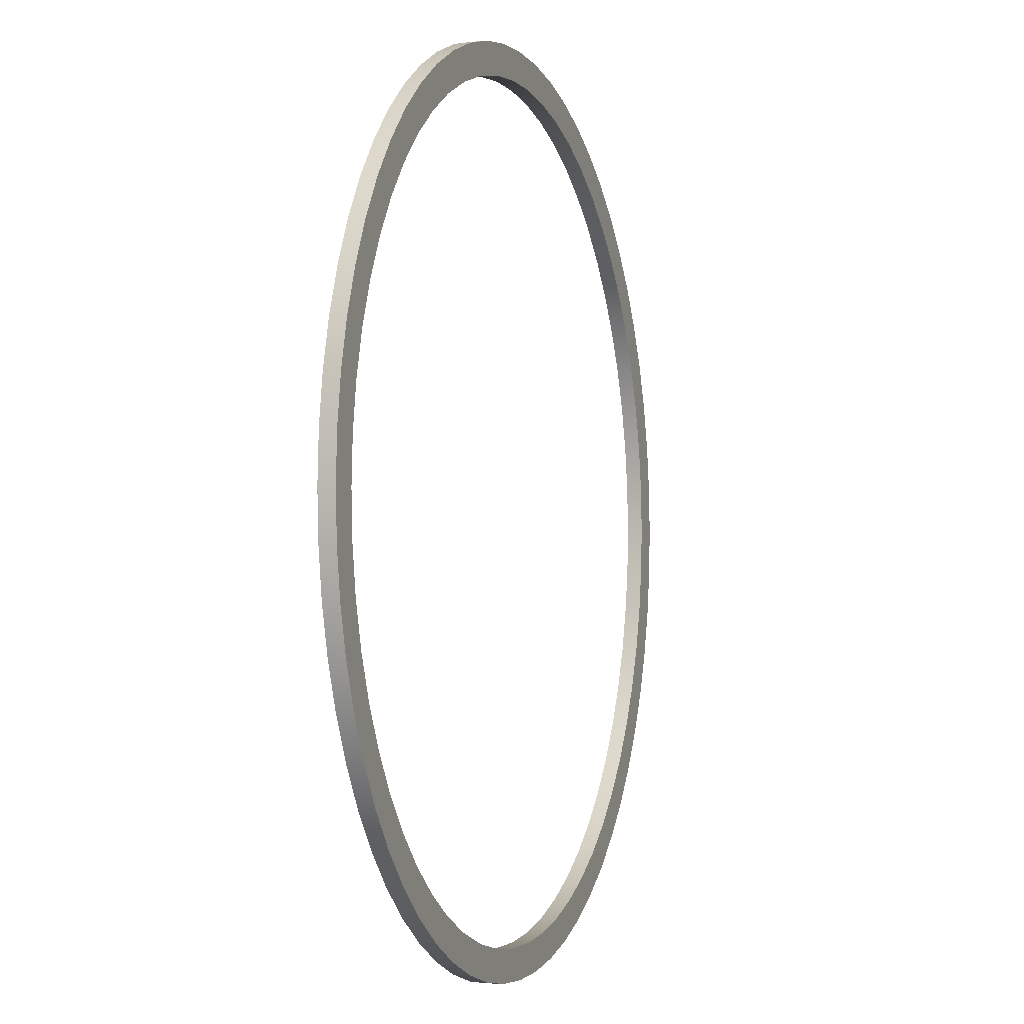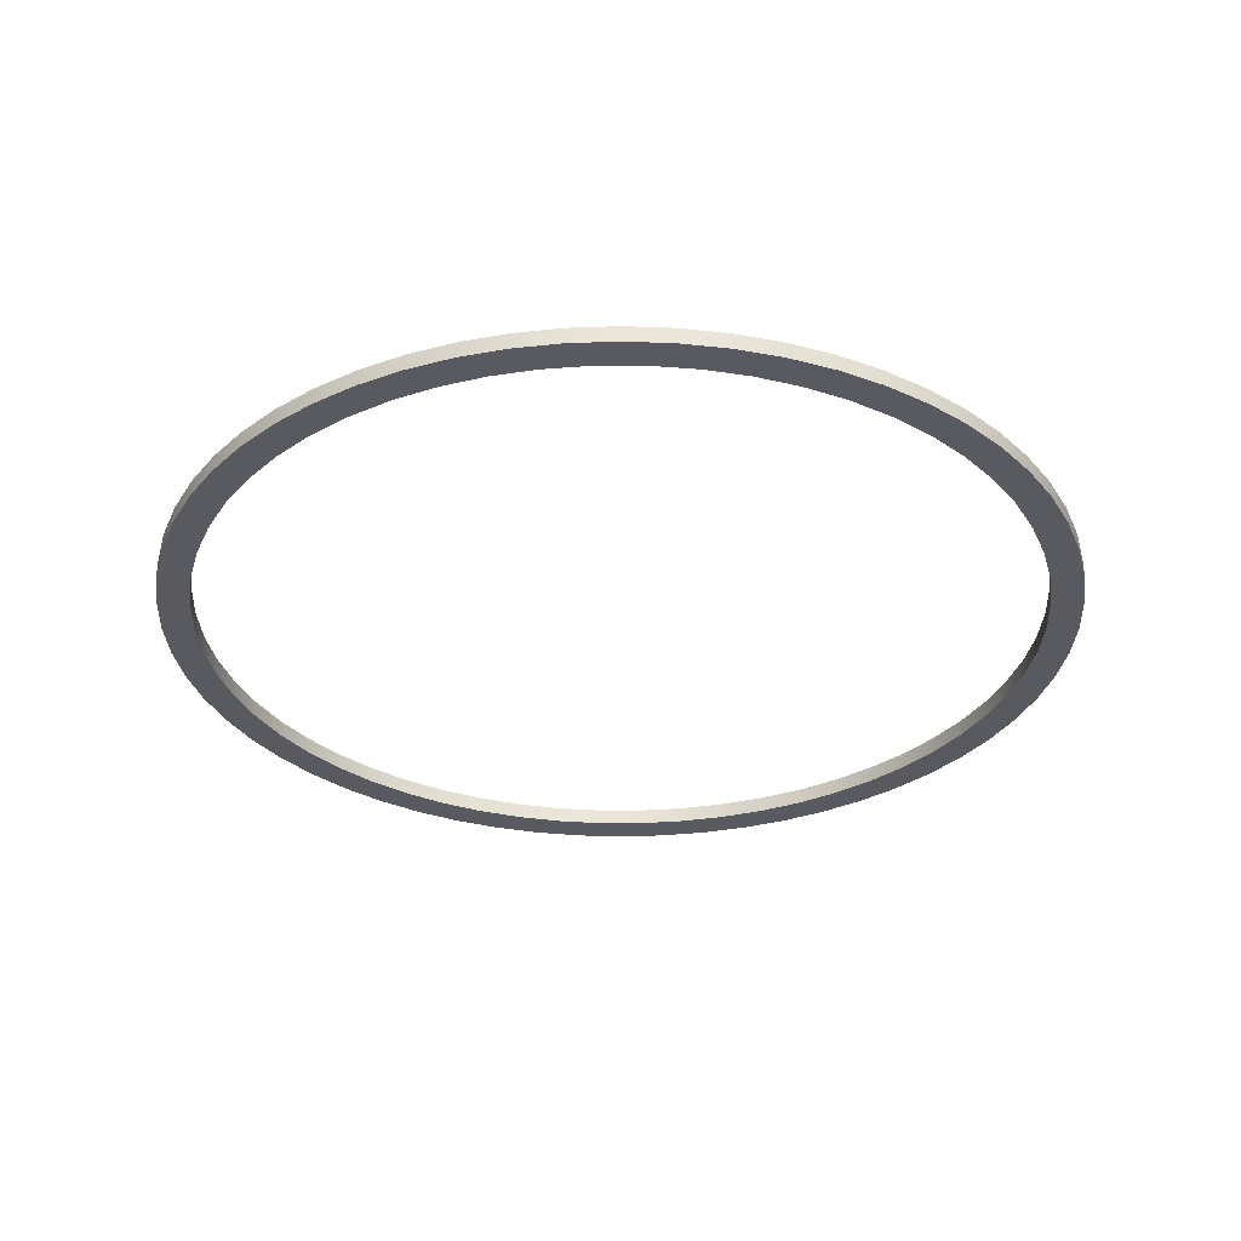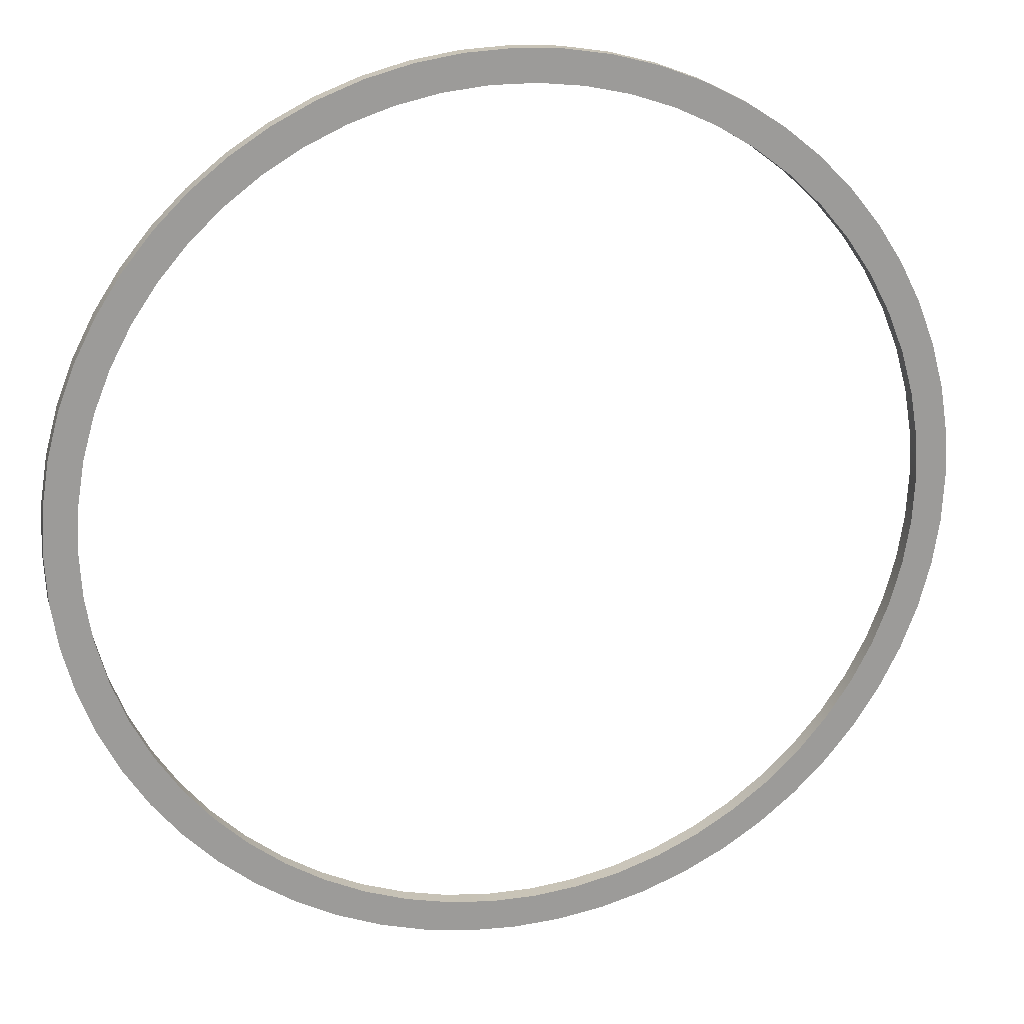
<metadata>
{"format":"obj","ext":"obj","renderer":"f3d","projection":"perspective","resolution":1024,"background":"white","views":[{"elev":-2.9,"azim":109.3,"up":"+Z"},{"elev":-31.9,"azim":0.0,"up":"+Y"},{"elev":19.9,"azim":165.3,"up":"+Z"}]}
</metadata>
<code>
v -2.6 0.1 3.184e-16
v -2.585 0.1 0.2811
v -2.539 0.1 0.5589
v -2.464 0.1 0.8302
v -2.36 0.1 1.092
v -2.228 0.1 1.34
v -2.07 0.1 1.573
v -1.888 0.1 1.788
v -1.683 0.1 1.982
v -1.459 0.1 2.152
v -1.218 0.1 2.297
v -0.9624 0.1 2.415
v -0.6956 0.1 2.505
v -0.4206 0.1 2.566
v -0.1408 0.1 2.596
v 0.1408 0.1 2.596
v 0.4206 0.1 2.566
v 0.6956 0.1 2.505
v 0.9624 0.1 2.415
v 1.218 0.1 2.297
v 1.459 0.1 2.152
v 1.683 0.1 1.982
v 1.888 0.1 1.788
v 2.07 0.1 1.573
v 2.228 0.1 1.34
v 2.36 0.1 1.092
v 2.464 0.1 0.8302
v 2.539 0.1 0.5589
v 2.585 0.1 0.2811
v 2.6 0.1 0
v 2.585 0.1 -0.2811
v 2.539 0.1 -0.5589
v 2.464 0.1 -0.8302
v 2.36 0.1 -1.092
v 2.228 0.1 -1.34
v 2.07 0.1 -1.573
v 1.888 0.1 -1.788
v 1.683 0.1 -1.982
v 1.459 0.1 -2.152
v 1.218 0.1 -2.297
v 0.9624 0.1 -2.415
v 0.6956 0.1 -2.505
v 0.4206 0.1 -2.566
v 0.1408 0.1 -2.596
v -0.1408 0.1 -2.596
v -0.4206 0.1 -2.566
v -0.6956 0.1 -2.505
v -0.9624 0.1 -2.415
v -1.218 0.1 -2.297
v -1.459 0.1 -2.152
v -1.683 0.1 -1.982
v -1.888 0.1 -1.788
v -2.07 0.1 -1.573
v -2.228 0.1 -1.34
v -2.36 0.1 -1.092
v -2.464 0.1 -0.8302
v -2.539 0.1 -0.5589
v -2.585 0.1 -0.2811
v -2.6 0 3.184e-16
v -2.585 0 -0.2811
v -2.539 0 -0.5589
v -2.464 0 -0.8302
v -2.36 0 -1.092
v -2.228 0 -1.34
v -2.07 0 -1.573
v -1.888 0 -1.788
v -1.683 0 -1.982
v -1.459 0 -2.152
v -1.218 0 -2.297
v -0.9624 0 -2.415
v -0.6956 0 -2.505
v -0.4206 0 -2.566
v -0.1408 0 -2.596
v 0.1408 0 -2.596
v 0.4206 0 -2.566
v 0.6956 0 -2.505
v 0.9624 0 -2.415
v 1.218 0 -2.297
v 1.459 0 -2.152
v 1.683 0 -1.982
v 1.888 0 -1.788
v 2.07 0 -1.573
v 2.228 0 -1.34
v 2.36 0 -1.092
v 2.464 0 -0.8302
v 2.539 0 -0.5589
v 2.585 0 -0.2811
v 2.6 0 0
v 2.585 0 0.2811
v 2.539 0 0.5589
v 2.464 0 0.8302
v 2.36 0 1.092
v 2.228 0 1.34
v 2.07 0 1.573
v 1.888 0 1.788
v 1.683 0 1.982
v 1.459 0 2.152
v 1.218 0 2.297
v 0.9624 0 2.415
v 0.6956 0 2.505
v 0.4206 0 2.566
v 0.1408 0 2.596
v -0.1408 0 2.596
v -0.4206 0 2.566
v -0.6956 0 2.505
v -0.9624 0 2.415
v -1.218 0 2.297
v -1.459 0 2.152
v -1.683 0 1.982
v -1.888 0 1.788
v -2.07 0 1.573
v -2.228 0 1.34
v -2.36 0 1.092
v -2.464 0 0.8302
v -2.539 0 0.5589
v -2.585 0 0.2811
v -2.6 0.1 3.184e-16
v -2.6 0 3.184e-16
v -2.8 0.1 3.429e-16
v -2.785 0.1 -0.2927
v -2.739 0.1 -0.5822
v -2.663 0.1 -0.8652
v -2.558 0.1 -1.139
v -2.425 0.1 -1.4
v -2.265 0.1 -1.646
v -2.081 0.1 -1.874
v -1.874 0.1 -2.081
v -1.646 0.1 -2.265
v -1.4 0.1 -2.425
v -1.139 0.1 -2.558
v -0.8652 0.1 -2.663
v -0.5822 0.1 -2.739
v -0.2927 0.1 -2.785
v 1.715e-16 0.1 -2.8
v 0.2927 0.1 -2.785
v 0.5822 0.1 -2.739
v 0.8652 0.1 -2.663
v 1.139 0.1 -2.558
v 1.4 0.1 -2.425
v 1.646 0.1 -2.265
v 1.874 0.1 -2.081
v 2.081 0.1 -1.874
v 2.265 0.1 -1.646
v 2.425 0.1 -1.4
v 2.558 0.1 -1.139
v 2.663 0.1 -0.8652
v 2.739 0.1 -0.5822
v 2.785 0.1 -0.2927
v 2.8 0.1 0
v 2.785 0.1 0.2927
v 2.739 0.1 0.5822
v 2.663 0.1 0.8652
v 2.558 0.1 1.139
v 2.425 0.1 1.4
v 2.265 0.1 1.646
v 2.081 0.1 1.874
v 1.874 0.1 2.081
v 1.646 0.1 2.265
v 1.4 0.1 2.425
v 1.139 0.1 2.558
v 0.8652 0.1 2.663
v 0.5822 0.1 2.739
v 0.2927 0.1 2.785
v 1.715e-16 0.1 2.8
v -0.2927 0.1 2.785
v -0.5822 0.1 2.739
v -0.8652 0.1 2.663
v -1.139 0.1 2.558
v -1.4 0.1 2.425
v -1.646 0.1 2.265
v -1.874 0.1 2.081
v -2.081 0.1 1.874
v -2.265 0.1 1.646
v -2.425 0.1 1.4
v -2.558 0.1 1.139
v -2.663 0.1 0.8652
v -2.739 0.1 0.5822
v -2.785 0.1 0.2927
v -2.8 0 3.429e-16
v -2.785 0 0.2927
v -2.739 0 0.5822
v -2.663 0 0.8652
v -2.558 0 1.139
v -2.425 0 1.4
v -2.265 0 1.646
v -2.081 0 1.874
v -1.874 0 2.081
v -1.646 0 2.265
v -1.4 0 2.425
v -1.139 0 2.558
v -0.8652 0 2.663
v -0.5822 0 2.739
v -0.2927 0 2.785
v 1.715e-16 0 2.8
v 0.2927 0 2.785
v 0.5822 0 2.739
v 0.8652 0 2.663
v 1.139 0 2.558
v 1.4 0 2.425
v 1.646 0 2.265
v 1.874 0 2.081
v 2.081 0 1.874
v 2.265 0 1.646
v 2.425 0 1.4
v 2.558 0 1.139
v 2.663 0 0.8652
v 2.739 0 0.5822
v 2.785 0 0.2927
v 2.8 0 0
v 2.785 0 -0.2927
v 2.739 0 -0.5822
v 2.663 0 -0.8652
v 2.558 0 -1.139
v 2.425 0 -1.4
v 2.265 0 -1.646
v 2.081 0 -1.874
v 1.874 0 -2.081
v 1.646 0 -2.265
v 1.4 0 -2.425
v 1.139 0 -2.558
v 0.8652 0 -2.663
v 0.5822 0 -2.739
v 0.2927 0 -2.785
v 1.715e-16 0 -2.8
v -0.2927 0 -2.785
v -0.5822 0 -2.739
v -0.8652 0 -2.663
v -1.139 0 -2.558
v -1.4 0 -2.425
v -1.646 0 -2.265
v -1.874 0 -2.081
v -2.081 0 -1.874
v -2.265 0 -1.646
v -2.425 0 -1.4
v -2.558 0 -1.139
v -2.663 0 -0.8652
v -2.739 0 -0.5822
v -2.785 0 -0.2927
v -2.8 0 3.429e-16
v -2.8 0.1 3.429e-16
v -2.6 0.1 3.184e-16
v -2.585 0.1 -0.2811
v -2.539 0.1 -0.5589
v -2.464 0.1 -0.8302
v -2.36 0.1 -1.092
v -2.228 0.1 -1.34
v -2.07 0.1 -1.573
v -1.888 0.1 -1.788
v -1.683 0.1 -1.982
v -1.459 0.1 -2.152
v -1.218 0.1 -2.297
v -0.9624 0.1 -2.415
v -0.6956 0.1 -2.505
v -0.4206 0.1 -2.566
v -0.1408 0.1 -2.596
v 0.1408 0.1 -2.596
v 0.4206 0.1 -2.566
v 0.6956 0.1 -2.505
v 0.9624 0.1 -2.415
v 1.218 0.1 -2.297
v 1.459 0.1 -2.152
v 1.683 0.1 -1.982
v 1.888 0.1 -1.788
v 2.07 0.1 -1.573
v 2.228 0.1 -1.34
v 2.36 0.1 -1.092
v 2.464 0.1 -0.8302
v 2.539 0.1 -0.5589
v 2.585 0.1 -0.2811
v 2.6 0.1 0
v 2.585 0.1 0.2811
v 2.539 0.1 0.5589
v 2.464 0.1 0.8302
v 2.36 0.1 1.092
v 2.228 0.1 1.34
v 2.07 0.1 1.573
v 1.888 0.1 1.788
v 1.683 0.1 1.982
v 1.459 0.1 2.152
v 1.218 0.1 2.297
v 0.9624 0.1 2.415
v 0.6956 0.1 2.505
v 0.4206 0.1 2.566
v 0.1408 0.1 2.596
v -0.1408 0.1 2.596
v -0.4206 0.1 2.566
v -0.6956 0.1 2.505
v -0.9624 0.1 2.415
v -1.218 0.1 2.297
v -1.459 0.1 2.152
v -1.683 0.1 1.982
v -1.888 0.1 1.788
v -2.07 0.1 1.573
v -2.228 0.1 1.34
v -2.36 0.1 1.092
v -2.464 0.1 0.8302
v -2.539 0.1 0.5589
v -2.585 0.1 0.2811
v -2.8 0.1 3.429e-16
v -2.785 0.1 0.2927
v -2.739 0.1 0.5822
v -2.663 0.1 0.8652
v -2.558 0.1 1.139
v -2.425 0.1 1.4
v -2.265 0.1 1.646
v -2.081 0.1 1.874
v -1.874 0.1 2.081
v -1.646 0.1 2.265
v -1.4 0.1 2.425
v -1.139 0.1 2.558
v -0.8652 0.1 2.663
v -0.5822 0.1 2.739
v -0.2927 0.1 2.785
v 1.715e-16 0.1 2.8
v 0.2927 0.1 2.785
v 0.5822 0.1 2.739
v 0.8652 0.1 2.663
v 1.139 0.1 2.558
v 1.4 0.1 2.425
v 1.646 0.1 2.265
v 1.874 0.1 2.081
v 2.081 0.1 1.874
v 2.265 0.1 1.646
v 2.425 0.1 1.4
v 2.558 0.1 1.139
v 2.663 0.1 0.8652
v 2.739 0.1 0.5822
v 2.785 0.1 0.2927
v 2.8 0.1 0
v 2.785 0.1 -0.2927
v 2.739 0.1 -0.5822
v 2.663 0.1 -0.8652
v 2.558 0.1 -1.139
v 2.425 0.1 -1.4
v 2.265 0.1 -1.646
v 2.081 0.1 -1.874
v 1.874 0.1 -2.081
v 1.646 0.1 -2.265
v 1.4 0.1 -2.425
v 1.139 0.1 -2.558
v 0.8652 0.1 -2.663
v 0.5822 0.1 -2.739
v 0.2927 0.1 -2.785
v 1.715e-16 0.1 -2.8
v -0.2927 0.1 -2.785
v -0.5822 0.1 -2.739
v -0.8652 0.1 -2.663
v -1.139 0.1 -2.558
v -1.4 0.1 -2.425
v -1.646 0.1 -2.265
v -1.874 0.1 -2.081
v -2.081 0.1 -1.874
v -2.265 0.1 -1.646
v -2.425 0.1 -1.4
v -2.558 0.1 -1.139
v -2.663 0.1 -0.8652
v -2.739 0.1 -0.5822
v -2.785 0.1 -0.2927
v -2.6 0 3.184e-16
v -2.585 0 0.2811
v -2.539 0 0.5589
v -2.464 0 0.8302
v -2.36 0 1.092
v -2.228 0 1.34
v -2.07 0 1.573
v -1.888 0 1.788
v -1.683 0 1.982
v -1.459 0 2.152
v -1.218 0 2.297
v -0.9624 0 2.415
v -0.6956 0 2.505
v -0.4206 0 2.566
v -0.1408 0 2.596
v 0.1408 0 2.596
v 0.4206 0 2.566
v 0.6956 0 2.505
v 0.9624 0 2.415
v 1.218 0 2.297
v 1.459 0 2.152
v 1.683 0 1.982
v 1.888 0 1.788
v 2.07 0 1.573
v 2.228 0 1.34
v 2.36 0 1.092
v 2.464 0 0.8302
v 2.539 0 0.5589
v 2.585 0 0.2811
v 2.6 0 0
v 2.585 0 -0.2811
v 2.539 0 -0.5589
v 2.464 0 -0.8302
v 2.36 0 -1.092
v 2.228 0 -1.34
v 2.07 0 -1.573
v 1.888 0 -1.788
v 1.683 0 -1.982
v 1.459 0 -2.152
v 1.218 0 -2.297
v 0.9624 0 -2.415
v 0.6956 0 -2.505
v 0.4206 0 -2.566
v 0.1408 0 -2.596
v -0.1408 0 -2.596
v -0.4206 0 -2.566
v -0.6956 0 -2.505
v -0.9624 0 -2.415
v -1.218 0 -2.297
v -1.459 0 -2.152
v -1.683 0 -1.982
v -1.888 0 -1.788
v -2.07 0 -1.573
v -2.228 0 -1.34
v -2.36 0 -1.092
v -2.464 0 -0.8302
v -2.539 0 -0.5589
v -2.585 0 -0.2811
v -2.8 0 3.429e-16
v -2.785 0 -0.2927
v -2.739 0 -0.5822
v -2.663 0 -0.8652
v -2.558 0 -1.139
v -2.425 0 -1.4
v -2.265 0 -1.646
v -2.081 0 -1.874
v -1.874 0 -2.081
v -1.646 0 -2.265
v -1.4 0 -2.425
v -1.139 0 -2.558
v -0.8652 0 -2.663
v -0.5822 0 -2.739
v -0.2927 0 -2.785
v 1.715e-16 0 -2.8
v 0.2927 0 -2.785
v 0.5822 0 -2.739
v 0.8652 0 -2.663
v 1.139 0 -2.558
v 1.4 0 -2.425
v 1.646 0 -2.265
v 1.874 0 -2.081
v 2.081 0 -1.874
v 2.265 0 -1.646
v 2.425 0 -1.4
v 2.558 0 -1.139
v 2.663 0 -0.8652
v 2.739 0 -0.5822
v 2.785 0 -0.2927
v 2.8 0 0
v 2.785 0 0.2927
v 2.739 0 0.5822
v 2.663 0 0.8652
v 2.558 0 1.139
v 2.425 0 1.4
v 2.265 0 1.646
v 2.081 0 1.874
v 1.874 0 2.081
v 1.646 0 2.265
v 1.4 0 2.425
v 1.139 0 2.558
v 0.8652 0 2.663
v 0.5822 0 2.739
v 0.2927 0 2.785
v 1.715e-16 0 2.8
v -0.2927 0 2.785
v -0.5822 0 2.739
v -0.8652 0 2.663
v -1.139 0 2.558
v -1.4 0 2.425
v -1.646 0 2.265
v -1.874 0 2.081
v -2.081 0 1.874
v -2.265 0 1.646
v -2.425 0 1.4
v -2.558 0 1.139
v -2.663 0 0.8652
v -2.739 0 0.5822
v -2.785 0 0.2927
g 906eb950-e2b6-11ea-a039-54bf646e7e1f
f 2 116 1
f 1 116 118
f 117 59 58
f 58 59 60
f 58 60 57
f 57 60 61
f 57 61 56
f 56 61 62
f 56 62 55
f 55 62 63
f 55 63 54
f 54 63 64
f 54 64 53
f 53 64 65
f 53 65 52
f 52 65 66
f 52 66 51
f 51 66 67
f 51 67 50
f 50 67 68
f 50 68 49
f 49 68 69
f 49 69 48
f 48 69 70
f 48 70 47
f 47 70 71
f 47 71 46
f 46 71 72
f 46 72 45
f 45 72 73
f 45 73 44
f 44 73 74
f 44 74 43
f 43 74 75
f 43 75 42
f 42 75 76
f 42 76 41
f 41 76 77
f 41 77 40
f 40 77 78
f 40 78 39
f 39 78 79
f 39 79 38
f 38 79 80
f 38 80 37
f 37 80 81
f 37 81 36
f 36 81 82
f 36 82 35
f 35 82 83
f 35 83 34
f 34 83 84
f 34 84 33
f 33 84 85
f 33 85 32
f 32 85 86
f 32 86 31
f 31 86 87
f 31 87 30
f 30 87 88
f 30 88 29
f 29 88 89
f 29 89 28
f 28 89 90
f 28 90 27
f 27 90 91
f 27 91 26
f 26 91 92
f 26 92 25
f 25 92 93
f 25 93 24
f 24 93 94
f 24 94 23
f 23 94 95
f 23 95 22
f 22 95 96
f 22 96 21
f 21 96 97
f 21 97 20
f 20 97 98
f 20 98 19
f 19 98 99
f 19 99 18
f 18 99 100
f 18 100 17
f 17 100 101
f 17 101 16
f 16 101 102
f 16 102 15
f 15 102 103
f 15 103 14
f 14 103 104
f 14 104 13
f 13 104 105
f 13 105 12
f 12 105 106
f 12 106 11
f 11 106 107
f 11 107 10
f 10 107 108
f 10 108 9
f 9 108 109
f 9 109 8
f 8 109 110
f 8 110 7
f 7 110 111
f 7 111 6
f 6 111 112
f 6 112 5
f 5 112 113
f 5 113 4
f 4 113 114
f 4 114 3
f 3 114 115
f 3 115 2
f 2 115 116
g 906fcacc-e2b6-11ea-9711-54bf646e7e1f
f 120 238 119
f 119 238 239
f 240 179 178
f 178 179 180
f 178 180 177
f 177 180 181
f 177 181 176
f 176 181 182
f 176 182 175
f 175 182 183
f 175 183 174
f 174 183 184
f 174 184 173
f 173 184 185
f 173 185 172
f 172 185 186
f 172 186 171
f 171 186 187
f 171 187 170
f 170 187 188
f 170 188 169
f 169 188 189
f 169 189 168
f 168 189 190
f 168 190 167
f 167 190 191
f 167 191 166
f 166 191 192
f 166 192 165
f 165 192 193
f 165 193 164
f 164 193 194
f 164 194 163
f 163 194 195
f 163 195 162
f 162 195 196
f 162 196 161
f 161 196 197
f 161 197 160
f 160 197 198
f 160 198 159
f 159 198 199
f 159 199 158
f 158 199 200
f 158 200 157
f 157 200 201
f 157 201 156
f 156 201 202
f 156 202 155
f 155 202 203
f 155 203 154
f 154 203 204
f 154 204 153
f 153 204 205
f 153 205 152
f 152 205 206
f 152 206 151
f 151 206 207
f 151 207 150
f 150 207 208
f 150 208 149
f 149 208 209
f 149 209 148
f 148 209 210
f 148 210 147
f 147 210 211
f 147 211 146
f 146 211 212
f 146 212 145
f 145 212 213
f 145 213 144
f 144 213 214
f 144 214 143
f 143 214 215
f 143 215 142
f 142 215 216
f 142 216 141
f 141 216 217
f 141 217 140
f 140 217 218
f 140 218 139
f 139 218 219
f 139 219 138
f 138 219 220
f 138 220 137
f 137 220 221
f 137 221 136
f 136 221 222
f 136 222 135
f 135 222 223
f 135 223 134
f 134 223 224
f 134 224 133
f 133 224 225
f 133 225 132
f 132 225 226
f 132 226 131
f 131 226 227
f 131 227 130
f 130 227 228
f 130 228 129
f 129 228 229
f 129 229 128
f 128 229 230
f 128 230 127
f 127 230 231
f 127 231 126
f 126 231 232
f 126 232 125
f 125 232 233
f 125 233 124
f 124 233 234
f 124 234 123
f 123 234 235
f 123 235 122
f 122 235 236
f 122 236 121
f 121 236 237
f 121 237 120
f 120 237 238
g 9070dc18-e2b6-11ea-8682-54bf646e7e1f
f 242 358 241
f 241 358 299
f 241 299 300
f 358 242 357
f 357 242 243
f 357 243 356
f 356 243 244
f 356 244 355
f 355 244 245
f 355 245 354
f 354 245 246
f 354 246 353
f 353 246 247
f 353 247 352
f 352 247 248
f 352 248 351
f 351 248 249
f 351 249 350
f 350 249 250
f 350 250 349
f 349 250 251
f 349 251 348
f 348 251 252
f 348 252 347
f 347 252 253
f 347 253 346
f 346 253 254
f 346 254 345
f 345 254 255
f 345 255 344
f 344 255 256
f 344 256 343
f 343 256 257
f 343 257 342
f 342 257 258
f 342 258 341
f 341 258 259
f 341 259 340
f 340 259 260
f 340 260 339
f 339 260 261
f 339 261 338
f 338 261 262
f 338 262 337
f 337 262 263
f 337 263 336
f 336 263 264
f 336 264 335
f 335 264 265
f 335 265 334
f 334 265 266
f 334 266 333
f 333 266 267
f 333 267 332
f 332 267 268
f 332 268 331
f 331 268 269
f 331 269 330
f 330 269 270
f 330 270 329
f 329 270 328
f 328 270 271
f 328 271 327
f 327 271 272
f 327 272 326
f 326 272 273
f 326 273 325
f 325 273 274
f 325 274 324
f 324 274 275
f 324 275 323
f 323 275 276
f 323 276 322
f 322 276 277
f 322 277 321
f 321 277 278
f 321 278 320
f 320 278 279
f 320 279 319
f 319 279 280
f 319 280 318
f 318 280 281
f 318 281 317
f 317 281 282
f 317 282 316
f 316 282 283
f 316 283 315
f 315 283 284
f 315 284 314
f 314 284 285
f 314 285 313
f 313 285 286
f 313 286 312
f 312 286 287
f 312 287 311
f 311 287 288
f 311 288 310
f 310 288 289
f 310 289 309
f 309 289 290
f 309 290 308
f 308 290 291
f 308 291 307
f 307 291 292
f 307 292 306
f 306 292 293
f 306 293 305
f 305 293 294
f 305 294 304
f 304 294 295
f 304 295 303
f 303 295 296
f 303 296 302
f 302 296 297
f 302 297 301
f 301 297 298
f 301 298 300
f 300 298 241
g 9072146e-e2b6-11ea-a60c-54bf646e7e1f
f 360 476 359
f 359 476 417
f 359 417 418
f 476 360 475
f 475 360 361
f 475 361 474
f 474 361 362
f 474 362 473
f 473 362 363
f 473 363 472
f 472 363 364
f 472 364 471
f 471 364 365
f 471 365 470
f 470 365 366
f 470 366 469
f 469 366 367
f 469 367 468
f 468 367 368
f 468 368 467
f 467 368 369
f 467 369 466
f 466 369 370
f 466 370 465
f 465 370 371
f 465 371 464
f 464 371 372
f 464 372 463
f 463 372 373
f 463 373 462
f 462 373 374
f 462 374 461
f 461 374 375
f 461 375 460
f 460 375 376
f 460 376 459
f 459 376 377
f 459 377 458
f 458 377 378
f 458 378 457
f 457 378 379
f 457 379 456
f 456 379 380
f 456 380 455
f 455 380 381
f 455 381 454
f 454 381 382
f 454 382 453
f 453 382 383
f 453 383 452
f 452 383 384
f 452 384 451
f 451 384 385
f 451 385 450
f 450 385 386
f 450 386 449
f 449 386 387
f 449 387 448
f 448 387 388
f 448 388 447
f 447 388 446
f 446 388 389
f 446 389 445
f 445 389 390
f 445 390 444
f 444 390 391
f 444 391 443
f 443 391 392
f 443 392 442
f 442 392 393
f 442 393 441
f 441 393 394
f 441 394 440
f 440 394 395
f 440 395 439
f 439 395 396
f 439 396 438
f 438 396 397
f 438 397 437
f 437 397 398
f 437 398 436
f 436 398 399
f 436 399 435
f 435 399 400
f 435 400 434
f 434 400 401
f 434 401 433
f 433 401 402
f 433 402 432
f 432 402 403
f 432 403 431
f 431 403 404
f 431 404 430
f 430 404 405
f 430 405 429
f 429 405 406
f 429 406 428
f 428 406 407
f 428 407 427
f 427 407 408
f 427 408 426
f 426 408 409
f 426 409 425
f 425 409 410
f 425 410 424
f 424 410 411
f 424 411 423
f 423 411 412
f 423 412 422
f 422 412 413
f 422 413 421
f 421 413 414
f 421 414 420
f 420 414 415
f 420 415 419
f 419 415 416
f 419 416 418
f 418 416 359

</code>
